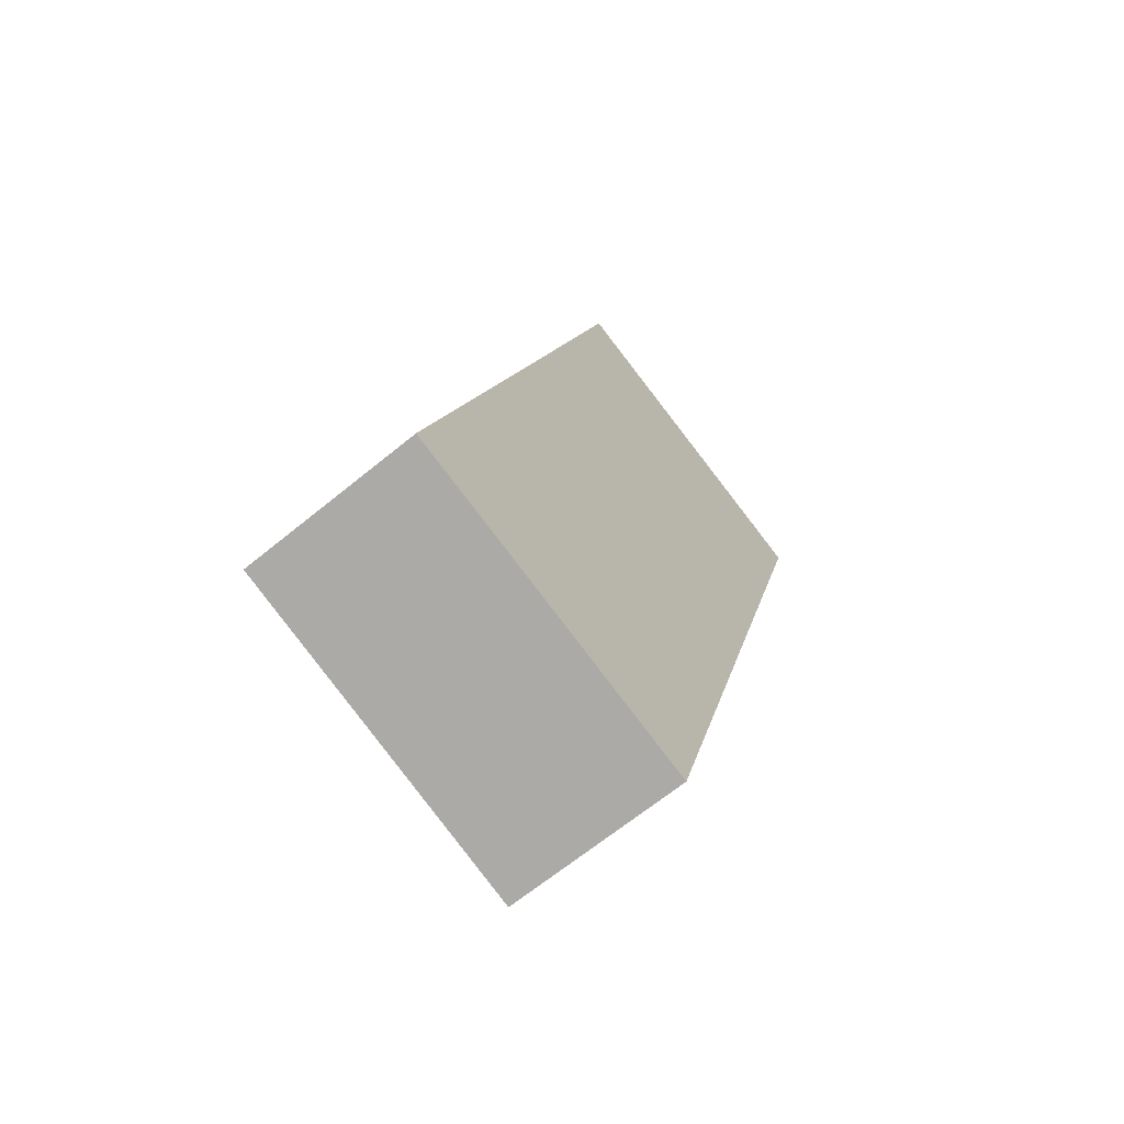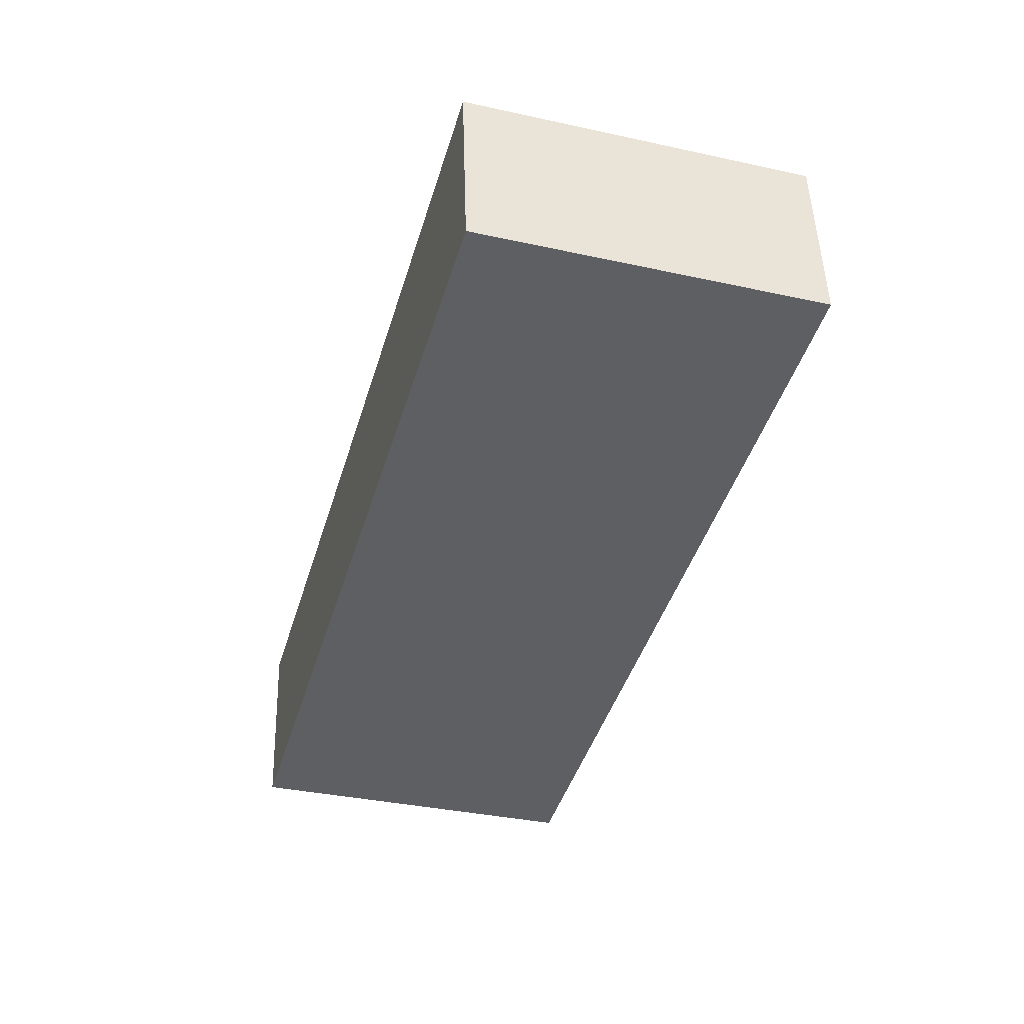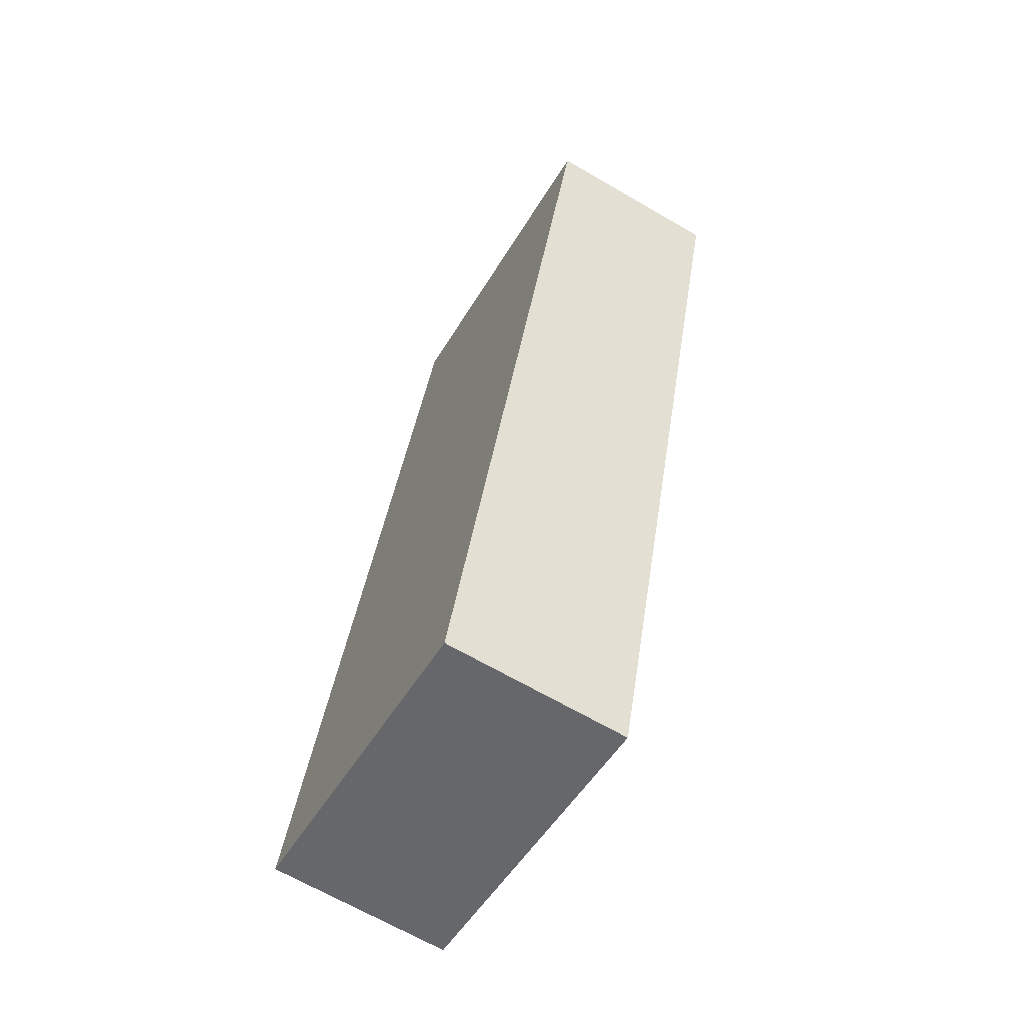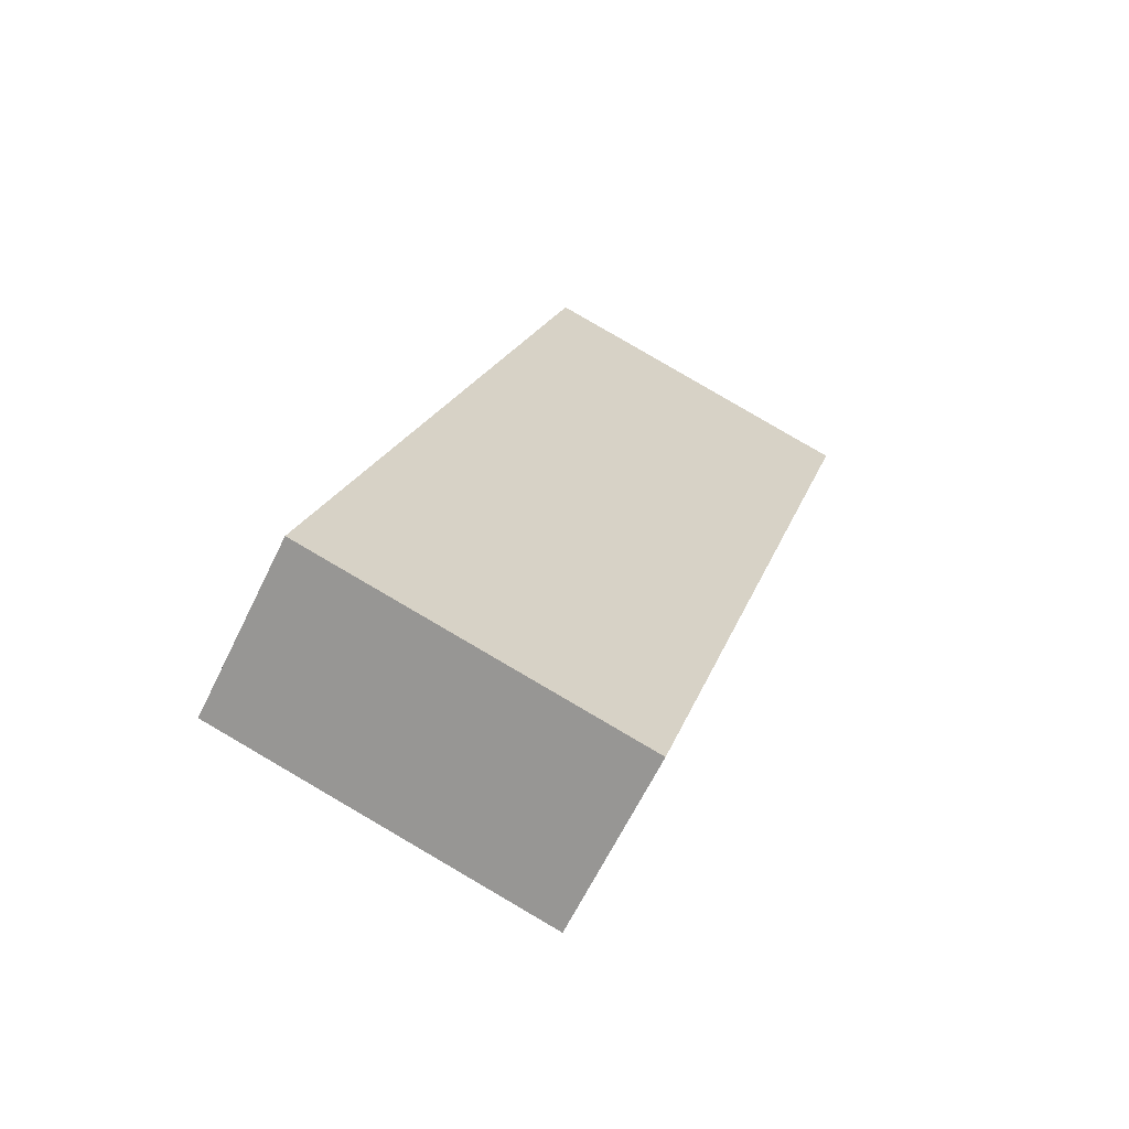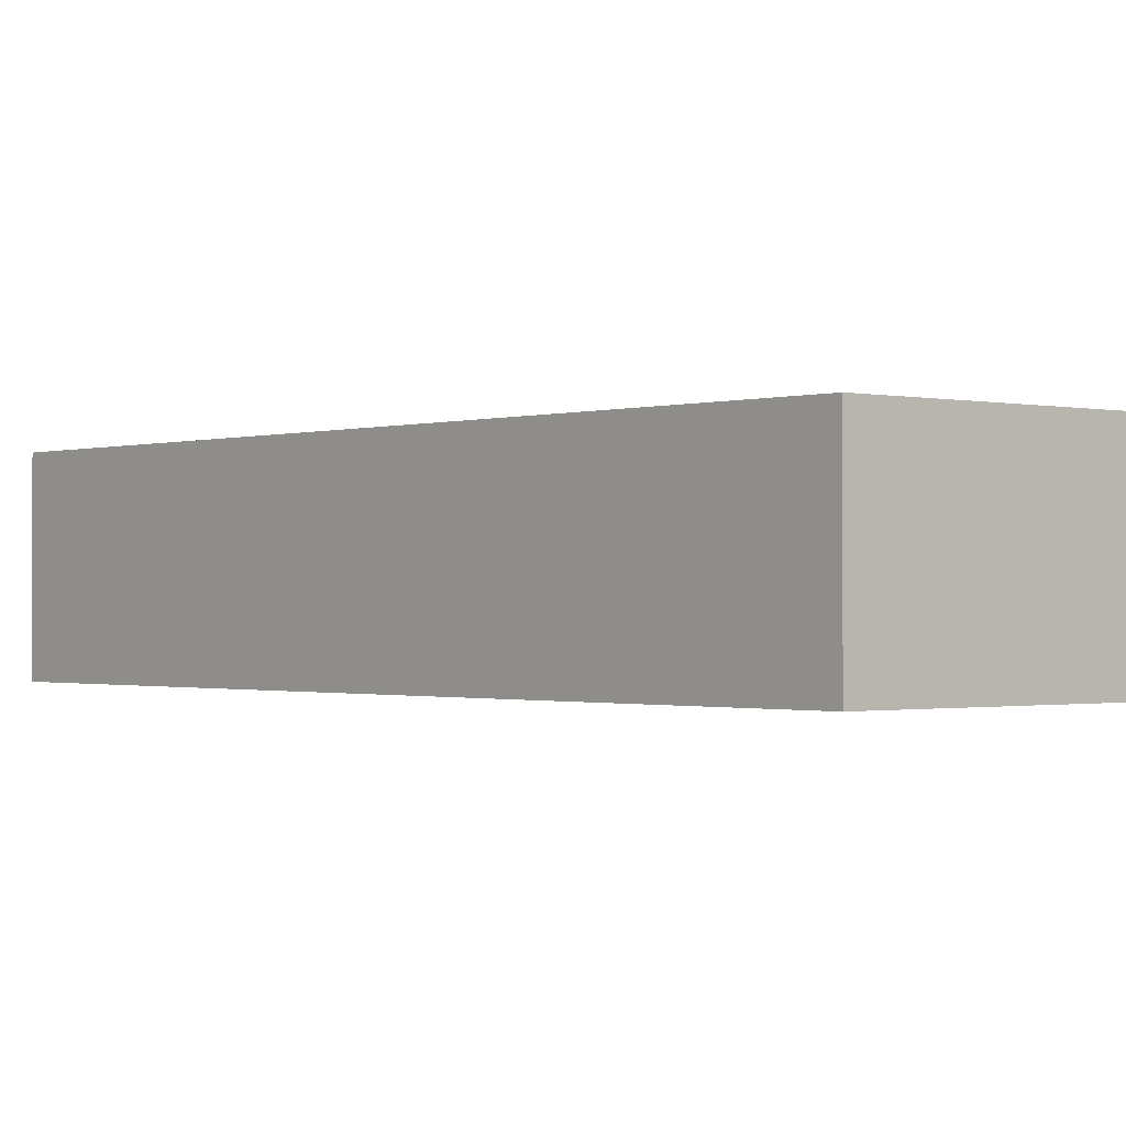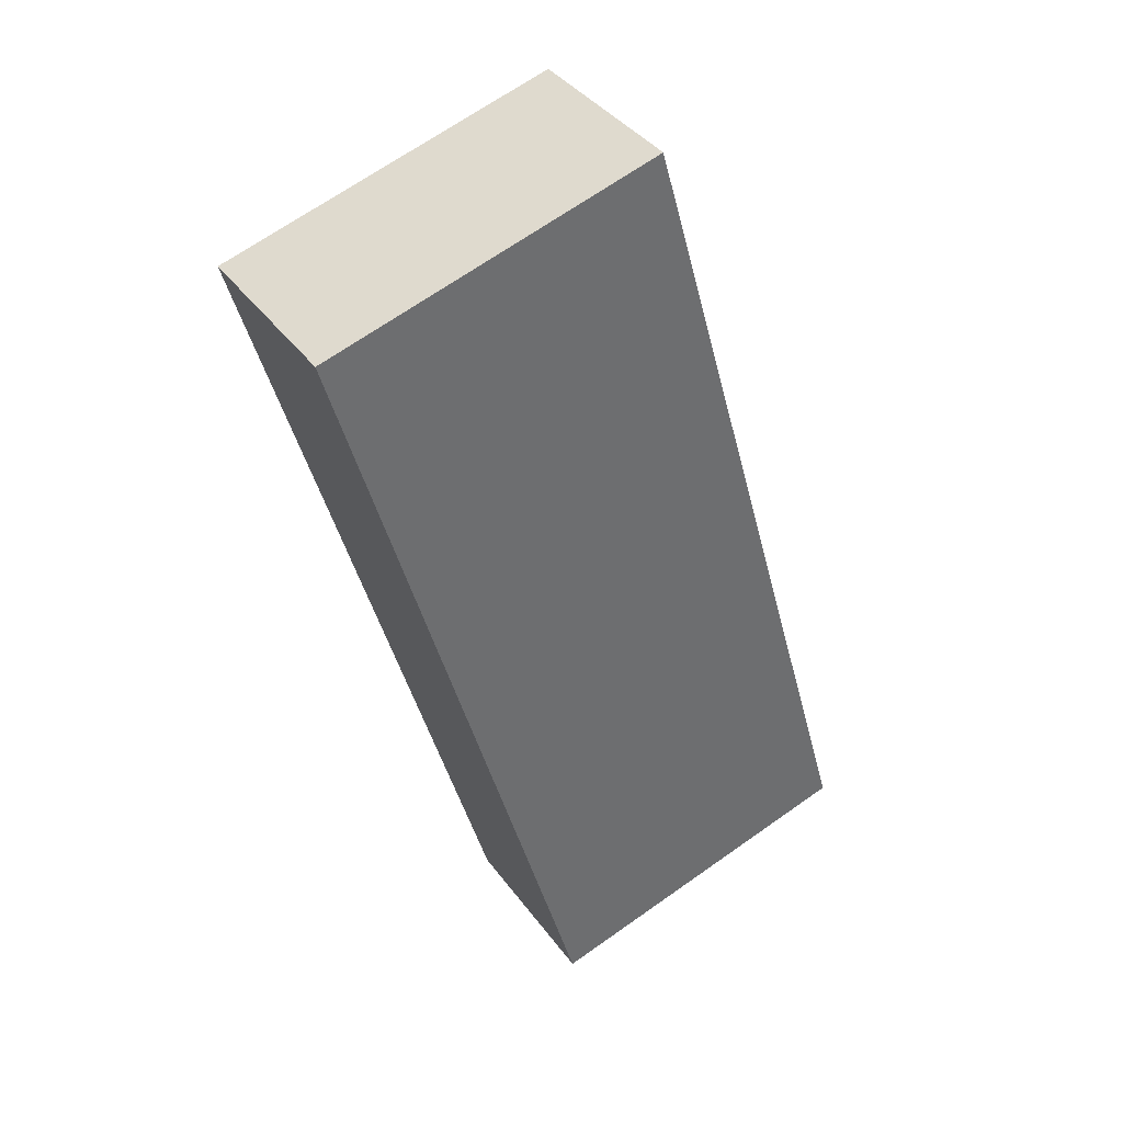
<metadata>
{"format":"obj","ext":"obj","renderer":"f3d","projection":"perspective","resolution":1024,"background":"white","views":[{"elev":-66.0,"azim":-50.5,"up":"+Z"},{"elev":48.9,"azim":-1.7,"up":"+Z"},{"elev":-67.0,"azim":59.8,"up":"+Z"},{"elev":-64.5,"azim":-26.0,"up":"+Z"},{"elev":-0.8,"azim":-24.5,"up":"+Y"},{"elev":38.6,"azim":148.0,"up":"+Z"}]}
</metadata>
<code>
v  0 3.373 2.065e-16
v  8.971 3.373 8.194
v  6.134 3.373 -1.747
v  2.329 3.373 8.194
v  10.69 3.373 14.2
v  4.546 3.373 16
v  4.546 -9.795e-16 16
v  10.69 -8.696e-16 14.2
v  8.971 -5.017e-16 8.194
v  6.134 1.07e-16 -1.747
v  0 0 0
v  2.329 -5.017e-16 8.194
g defaultobject
f 1 2 3
f 2 1 4
f 2 4 5
f 5 4 6
f 7 5 6
f 5 7 8
f 8 2 5
f 2 8 9
f 2 9 3
f 3 9 10
f 10 1 3
f 1 10 11
f 4 7 6
f 7 4 12
f 12 4 1
f 12 1 11
f 12 8 7
f 8 12 9
f 9 12 10
f 10 12 11

</code>
